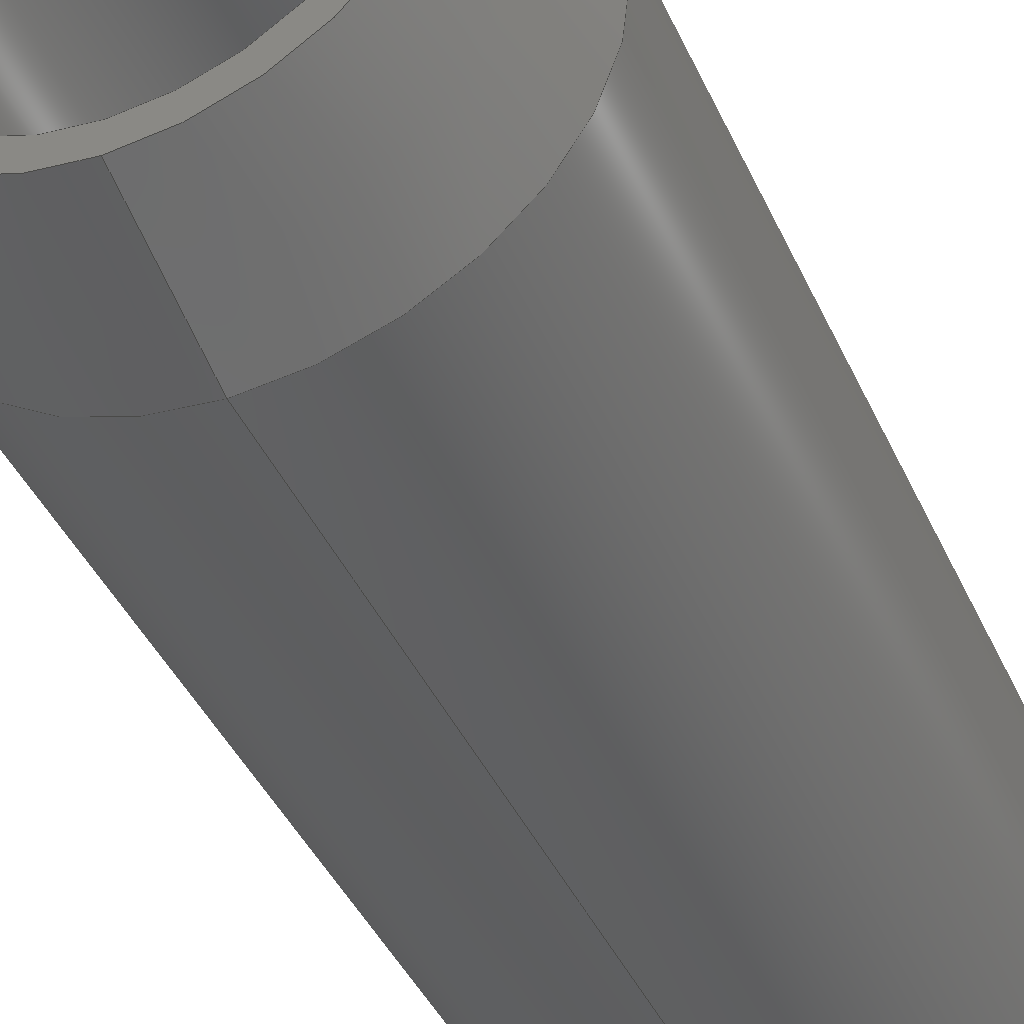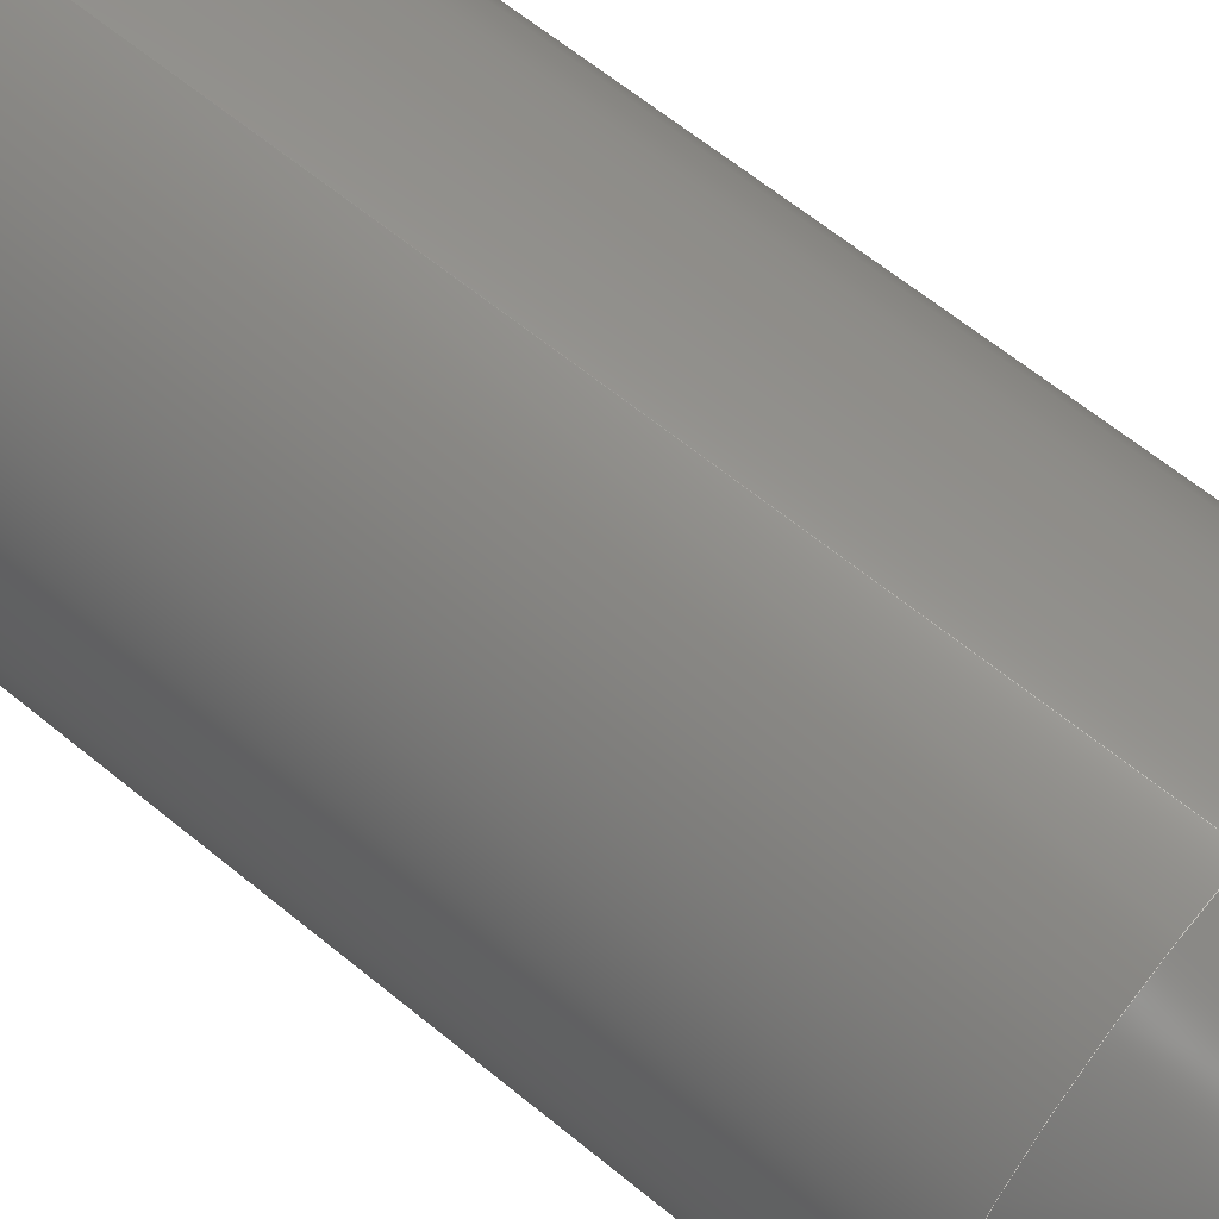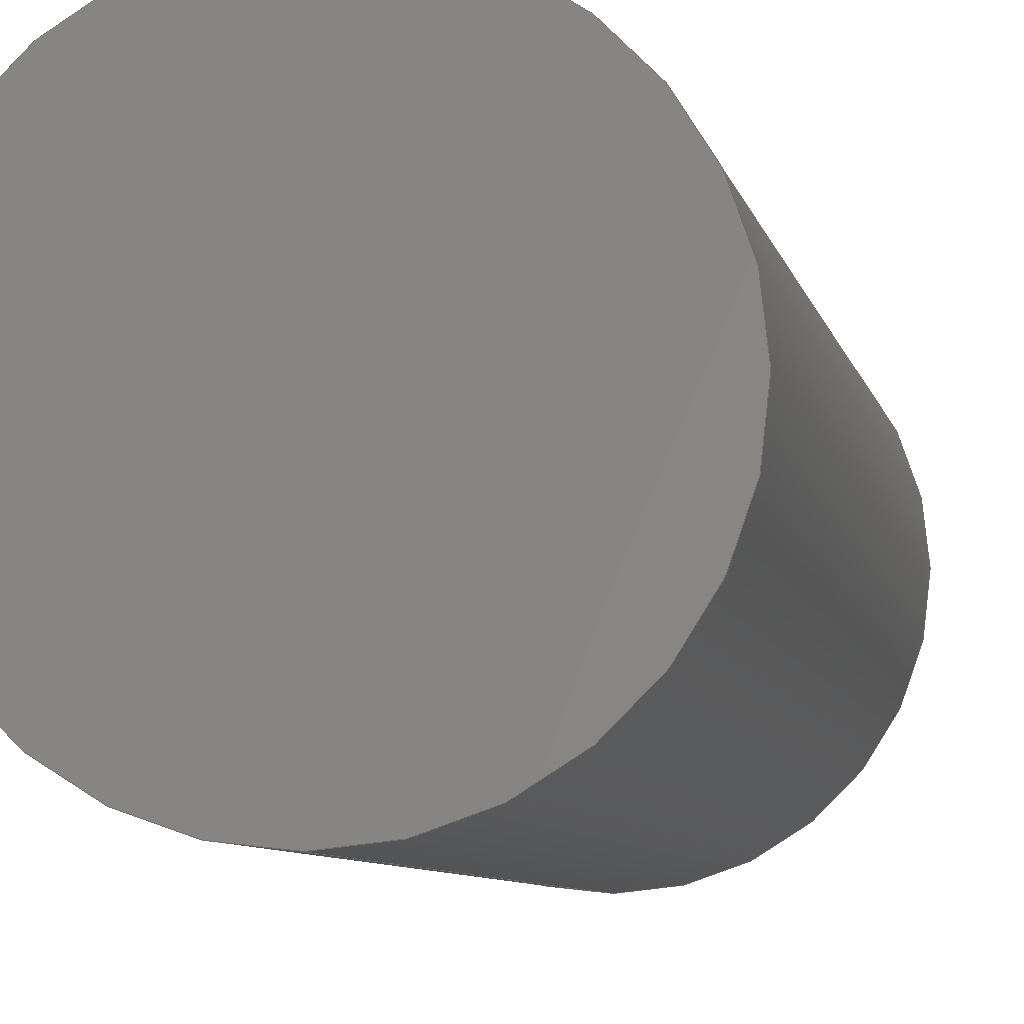
<metadata>
{"format":"step","ext":"step","renderer":"f3d","projection":"perspective","resolution":1024,"background":"white","views":[{"elev":-41.2,"azim":-157.2,"up":"+Z"},{"elev":62.5,"azim":129.9,"up":"+Z"},{"elev":-7.0,"azim":11.0,"up":"+Z"}]}
</metadata>
<code>
ISO-10303-21;
DATA;
#1 = EDGE_LOOP ( 'NONE', ( #141, #38 ) ) ;
#2 = ORIENTED_EDGE ( 'NONE', *, *, #68, .F. ) ;
#3 = VERTEX_POINT ( 'NONE', #77 ) ;
#4 = VECTOR ( 'NONE', #166, 1000 ) ;
#5 = EDGE_CURVE ( 'NONE', #154, #255, #234, .T. ) ;
#6 = DIRECTION ( 'NONE',  ( -0, -1, -0 ) ) ;
#7 = CARTESIAN_POINT ( 'NONE',  ( 0, 0, 0 ) ) ;
#8 = DIRECTION ( 'NONE',  ( 0, -1, -0 ) ) ;
#9 = FACE_OUTER_BOUND ( 'NONE', #214, .T. ) ;
#10 = FACE_OUTER_BOUND ( 'NONE', #36, .T. ) ;
#11 = DIRECTION ( 'NONE',  ( -0, -1, -0 ) ) ;
#12 = FACE_OUTER_BOUND ( 'NONE', #236, .T. ) ;
#13 = ADVANCED_FACE ( 'NONE', ( #216 ), #246, .F. ) ;
#14 = EDGE_LOOP ( 'NONE', ( #212, #19, #174, #254 ) ) ;
#15 = VERTEX_POINT ( 'NONE', #103 ) ;
#16 = AXIS2_PLACEMENT_3D ( 'NONE', #206, #148, #205 ) ;
#17 = ORIENTED_EDGE ( 'NONE', *, *, #5, .F. ) ;
#18 = ORIENTED_EDGE ( 'NONE', *, *, #105, .T. ) ;
#19 = ORIENTED_EDGE ( 'NONE', *, *, #5, .T. ) ;
#20 = EDGE_CURVE ( 'NONE', #155, #15, #47, .T. ) ;
#21 = DIRECTION ( 'NONE',  ( -0, -1, -0 ) ) ;
#22 = CIRCLE ( 'NONE', #171, 5.8 ) ;
#23 = CARTESIAN_POINT ( 'NONE',  ( 0, 0, 0 ) ) ;
#24 = DIRECTION ( 'NONE',  ( -0, -1, -0 ) ) ;
#25 = DIRECTION ( 'NONE',  ( 0, 0, -1 ) ) ;
#26 = CIRCLE ( 'NONE', #170, 7 ) ;
#27 = CIRCLE ( 'NONE', #221, 5 ) ;
#28 = SURFACE_STYLE_USAGE ( .BOTH. , #184 ) ;
#29 = FACE_BOUND ( 'NONE', #1, .T. ) ;
#30 = PRESENTATION_LAYER_ASSIGNMENT (  '', '', ( #40 ) ) ;
#31 =( NAMED_UNIT ( * ) SI_UNIT ( $, .STERADIAN. ) SOLID_ANGLE_UNIT ( ) );
#32 = CYLINDRICAL_SURFACE ( 'NONE', #35, 7 ) ;
#33 = EDGE_CURVE ( 'NONE', #153, #59, #158, .T. ) ;
#34 = CARTESIAN_POINT ( 'NONE',  ( 0, 29.81, 0 ) ) ;
#35 = AXIS2_PLACEMENT_3D ( 'NONE', #125, #228, #91 ) ;
#36 = EDGE_LOOP ( 'NONE', ( #218, #57 ) ) ;
#37 = APPLICATION_PROTOCOL_DEFINITION ( 'draft international standard', 'automotive_design', 1998, #183 ) ;
#38 = ORIENTED_EDGE ( 'NONE', *, *, #247, .T. ) ;
#39 = ORIENTED_EDGE ( 'NONE', *, *, #68, .T. ) ;
#40 = STYLED_ITEM ( 'NONE', ( #106 ), #129 ) ;
#41 = ORIENTED_EDGE ( 'NONE', *, *, #204, .F. ) ;
#42 = VERTEX_POINT ( 'NONE', #161 ) ;
#43 = EDGE_CURVE ( 'NONE', #42, #15, #49, .T. ) ;
#44 = CARTESIAN_POINT ( 'NONE',  ( 0, 29.81, 0 ) ) ;
#45 = CARTESIAN_POINT ( 'NONE',  ( -7, -2.4, 0 ) ) ;
#46 = DIRECTION ( 'NONE',  ( -0, -1, -0 ) ) ;
#47 = LINE ( 'NONE', #185, #244 ) ;
#48 = DIRECTION ( 'NONE',  ( 3.17e-17, -0.9659, 0.2588 ) ) ;
#49 = CIRCLE ( 'NONE', #60, 5 ) ;
#50 = CARTESIAN_POINT ( 'NONE',  ( 8.573e-16, 25.33, 7 ) ) ;
#51 = EDGE_CURVE ( 'NONE', #59, #153, #26, .T. ) ;
#52 = CARTESIAN_POINT ( 'NONE',  ( 8.573e-16, 0, 7 ) ) ;
#53 = AXIS2_PLACEMENT_3D ( 'NONE', #165, #101, #219 ) ;
#54 = DIRECTION ( 'NONE',  ( 0, 0, -1 ) ) ;
#55 = PLANE ( 'NONE',  #202 ) ;
#56 = ORIENTED_EDGE ( 'NONE', *, *, #43, .F. ) ;
#57 = ORIENTED_EDGE ( 'NONE', *, *, #253, .F. ) ;
#58 = PRODUCT_DEFINITION ( 'UNKNOWN', '', #69, #96 ) ;
#59 = VERTEX_POINT ( 'NONE', #223 ) ;
#60 = AXIS2_PLACEMENT_3D ( 'NONE', #121, #6, #201 ) ;
#61 = SHAPE_DEFINITION_REPRESENTATION ( #135, #186 ) ;
#62 = EDGE_CURVE ( 'NONE', #15, #42, #79, .T. ) ;
#63 = DIRECTION ( 'NONE',  ( 0, 0, -1 ) ) ;
#64 = CARTESIAN_POINT ( 'NONE',  ( 0, -2.4, 0 ) ) ;
#65 = DIRECTION ( 'NONE',  ( -0, -1, -0 ) ) ;
#66 = DIRECTION ( 'NONE',  ( 0, -0.9659, -0.2588 ) ) ;
#67 = CARTESIAN_POINT ( 'NONE',  ( 0, 25.33, -7 ) ) ;
#68 = EDGE_CURVE ( 'NONE', #3, #255, #199, .T. ) ;
#69 = PRODUCT_DEFINITION_FORMATION_WITH_SPECIFIED_SOURCE ( 'ANY', '', #131, .NOT_KNOWN. ) ;
#70 = CARTESIAN_POINT ( 'NONE',  ( -5, 29.81, 0 ) ) ;
#71 = CARTESIAN_POINT ( 'NONE',  ( 0, 29.81, 0 ) ) ;
#72 = CLOSED_SHELL ( 'NONE', ( #143, #213, #118, #78, #13, #225, #130, #195, #111 ) ) ;
#73 = AXIS2_PLACEMENT_3D ( 'NONE', #71, #108, #229 ) ;
#74 = LINE ( 'NONE', #209, #134 ) ;
#75 = DIRECTION ( 'NONE',  ( -0, -1, -0 ) ) ;
#76 = VERTEX_POINT ( 'NONE', #144 ) ;
#77 = CARTESIAN_POINT ( 'NONE',  ( 0, 29.81, -5.8 ) ) ;
#78 = ADVANCED_FACE ( 'NONE', ( #142 ), #147, .F. ) ;
#79 = CIRCLE ( 'NONE', #208, 5 ) ;
#80 = AXIS2_PLACEMENT_3D ( 'NONE', #44, #65, #122 ) ;
#81 =( NAMED_UNIT ( * ) PLANE_ANGLE_UNIT ( ) SI_UNIT ( $, .RADIAN. ) );
#82 = FACE_OUTER_BOUND ( 'NONE', #176, .T. ) ;
#83 = CARTESIAN_POINT ( 'NONE',  ( 7.103e-16, 29.81, 5.8 ) ) ;
#84 =( LENGTH_UNIT ( ) NAMED_UNIT ( * ) SI_UNIT ( .MILLI., .METRE. ) );
#85 = AXIS2_PLACEMENT_3D ( 'NONE', #93, #172, #175 ) ;
#86 = LINE ( 'NONE', #83, #194 ) ;
#87 = EDGE_CURVE ( 'NONE', #76, #154, #86, .T. ) ;
#88 = DIRECTION ( 'NONE',  ( 0, 0, -1 ) ) ;
#89 = AXIS2_PLACEMENT_3D ( 'NONE', #169, #107, #88 ) ;
#90 = CARTESIAN_POINT ( 'NONE',  ( 0, 0, -7 ) ) ;
#91 = DIRECTION ( 'NONE',  ( 0, 0, -1 ) ) ;
#92 = VECTOR ( 'NONE', #167, 1000 ) ;
#93 = CARTESIAN_POINT ( 'NONE',  ( 0, 0, 0 ) ) ;
#94 = EDGE_CURVE ( 'NONE', #155, #191, #123, .T. ) ;
#95 = ORIENTED_EDGE ( 'NONE', *, *, #94, .F. ) ;
#96 = PRODUCT_DEFINITION_CONTEXT ( 'detailed design', #183, 'design' ) ;
#97 = AXIS2_PLACEMENT_3D ( 'NONE', #119, #46, #63 ) ;
#98 = ORIENTED_EDGE ( 'NONE', *, *, #51, .F. ) ;
#99 = ORIENTED_EDGE ( 'NONE', *, *, #87, .F. ) ;
#100 = CARTESIAN_POINT ( 'NONE',  ( 0, 0, 0 ) ) ;
#101 = DIRECTION ( 'NONE',  ( -0, -1, -0 ) ) ;
#102 = DIRECTION ( 'NONE',  ( 0, 1, 0 ) ) ;
#103 = CARTESIAN_POINT ( 'NONE',  ( 0, 0, -5 ) ) ;
#104 = COLOUR_RGB ( '',0.7922, 0.8196, 0.9333 ) ;
#105 = EDGE_CURVE ( 'NONE', #255, #154, #211, .T. ) ;
#106 = PRESENTATION_STYLE_ASSIGNMENT (( #28 ) ) ;
#107 = DIRECTION ( 'NONE',  ( -0, -1, -0 ) ) ;
#108 = DIRECTION ( 'NONE',  ( -0, -1, -0 ) ) ;
#109 = CARTESIAN_POINT ( 'NONE',  ( 6.123e-16, 29.81, 5 ) ) ;
#110 = DIRECTION ( 'NONE',  ( 0, 0, -1 ) ) ;
#111 = ADVANCED_FACE ( 'NONE', ( #82 ), #117, .F. ) ;
#112 = ORIENTED_EDGE ( 'NONE', *, *, #20, .F. ) ;
#113 = ORIENTED_EDGE ( 'NONE', *, *, #179, .F. ) ;
#114 = ORIENTED_EDGE ( 'NONE', *, *, #51, .T. ) ;
#115 = ORIENTED_EDGE ( 'NONE', *, *, #62, .F. ) ;
#116 = ORIENTED_EDGE ( 'NONE', *, *, #62, .T. ) ;
#117 = PLANE ( 'NONE',  #235 ) ;
#118 = ADVANCED_FACE ( 'NONE', ( #243 ), #146, .F. ) ;
#119 = CARTESIAN_POINT ( 'NONE',  ( 0, 0, 0 ) ) ;
#120 = FILL_AREA_STYLE ('',( #222 ) ) ;
#121 = CARTESIAN_POINT ( 'NONE',  ( 0, 0, 0 ) ) ;
#122 = DIRECTION ( 'NONE',  ( 0, 0, -1 ) ) ;
#123 = CIRCLE ( 'NONE', #80, 5 ) ;
#124 = DIRECTION ( 'NONE',  ( -0, -1, -0 ) ) ;
#125 = CARTESIAN_POINT ( 'NONE',  ( 0, 0, 0 ) ) ;
#126 = DIRECTION ( 'NONE',  ( -0, -1, -0 ) ) ;
#127 = DIRECTION ( 'NONE',  ( 0, 0, -1 ) ) ;
#128 = DIRECTION ( 'NONE',  ( 0, -1, -0 ) ) ;
#129 = MANIFOLD_SOLID_BREP ( 'Revolve1', #72 ) ;
#130 = ADVANCED_FACE ( 'NONE', ( #9 ), #140, .T. ) ;
#131 = PRODUCT ( '1.5 gram charge', '1.5 gram charge', '', ( #138 ) ) ;
#132 = ORIENTED_EDGE ( 'NONE', *, *, #33, .T. ) ;
#133 = UNCERTAINTY_MEASURE_WITH_UNIT (LENGTH_MEASURE( 1e-05 ), #150, 'distance_accuracy_value', 'NONE');
#134 = VECTOR ( 'NONE', #11, 1000 ) ;
#135 = PRODUCT_DEFINITION_SHAPE ( 'NONE', 'NONE',  #58 ) ;
#136 = ORIENTED_EDGE ( 'NONE', *, *, #179, .T. ) ;
#137 = ORIENTED_EDGE ( 'NONE', *, *, #160, .T. ) ;
#138 = PRODUCT_CONTEXT ( 'NONE', #173, 'mechanical' ) ;
#139 = ORIENTED_EDGE ( 'NONE', *, *, #105, .F. ) ;
#140 = CONICAL_SURFACE ( 'NONE', #198, 5.8, 0.2618 ) ;
#141 = ORIENTED_EDGE ( 'NONE', *, *, #94, .T. ) ;
#142 = FACE_OUTER_BOUND ( 'NONE', #192, .T. ) ;
#143 = ADVANCED_FACE ( 'NONE', ( #12 ), #32, .T. ) ;
#144 = CARTESIAN_POINT ( 'NONE',  ( 7.838e-16, 29.81, 5.8 ) ) ;
#145 = AXIS2_PLACEMENT_3D ( 'NONE', #196, #75, #156 ) ;
#146 = CYLINDRICAL_SURFACE ( 'NONE', #164, 5 ) ;
#147 = PLANE ( 'NONE',  #217 ) ;
#148 = DIRECTION ( 'NONE',  ( -0, -1, -0 ) ) ;
#149 = AXIS2_PLACEMENT_3D ( 'NONE', #163, #220, #197 ) ;
#150 =( LENGTH_UNIT ( ) NAMED_UNIT ( * ) SI_UNIT ( .MILLI., .METRE. ) );
#151 =( GEOMETRIC_REPRESENTATION_CONTEXT ( 3 ) GLOBAL_UNCERTAINTY_ASSIGNED_CONTEXT ( ( #232 ) ) GLOBAL_UNIT_ASSIGNED_CONTEXT ( ( #84, #81, #226 ) ) REPRESENTATION_CONTEXT ( 'NONE', 'WORKASPACE' ) );
#152 = LINE ( 'NONE', #90, #4 ) ;
#153 = VERTEX_POINT ( 'NONE', #227 ) ;
#154 = VERTEX_POINT ( 'NONE', #50 ) ;
#155 = VERTEX_POINT ( 'NONE', #251 ) ;
#156 = DIRECTION ( 'NONE',  ( 0, 0, -1 ) ) ;
#157 = EDGE_LOOP ( 'NONE', ( #113, #95, #239, #116 ) ) ;
#158 = CIRCLE ( 'NONE', #53, 7 ) ;
#159 = VECTOR ( 'NONE', #66, 1000 ) ;
#160 = EDGE_CURVE ( 'NONE', #3, #76, #190, .T. ) ;
#161 = CARTESIAN_POINT ( 'NONE',  ( 6.123e-16, 0, 5 ) ) ;
#162 = CARTESIAN_POINT ( 'NONE',  ( 0, 29.81, 0 ) ) ;
#163 = CARTESIAN_POINT ( 'NONE',  ( 0, 25.33, 0 ) ) ;
#164 = AXIS2_PLACEMENT_3D ( 'NONE', #100, #181, #203 ) ;
#165 = CARTESIAN_POINT ( 'NONE',  ( 0, -2.4, 0 ) ) ;
#166 = DIRECTION ( 'NONE',  ( -0, -1, -0 ) ) ;
#167 = DIRECTION ( 'NONE',  ( -0, -1, -0 ) ) ;
#168 =( NAMED_UNIT ( * ) PLANE_ANGLE_UNIT ( ) SI_UNIT ( $, .RADIAN. ) );
#169 = CARTESIAN_POINT ( 'NONE',  ( 0, 0, 0 ) ) ;
#170 = AXIS2_PLACEMENT_3D ( 'NONE', #64, #248, #182 ) ;
#171 = AXIS2_PLACEMENT_3D ( 'NONE', #249, #207, #54 ) ;
#172 = DIRECTION ( 'NONE',  ( 0, 0, 1 ) ) ;
#173 = APPLICATION_CONTEXT ( 'automotive_design' ) ;
#174 = ORIENTED_EDGE ( 'NONE', *, *, #204, .T. ) ;
#175 = DIRECTION ( 'NONE',  ( 1, 0, 0 ) ) ;
#176 = EDGE_LOOP ( 'NONE', ( #114, #132 ) ) ;
#177 = EDGE_LOOP ( 'NONE', ( #178, #136, #180, #112 ) ) ;
#178 = ORIENTED_EDGE ( 'NONE', *, *, #247, .F. ) ;
#179 = EDGE_CURVE ( 'NONE', #191, #42, #74, .T. ) ;
#180 = ORIENTED_EDGE ( 'NONE', *, *, #43, .T. ) ;
#181 = DIRECTION ( 'NONE',  ( -0, -1, -0 ) ) ;
#182 = DIRECTION ( 'NONE',  ( 0, 0, -1 ) ) ;
#183 = APPLICATION_CONTEXT ( 'automotive_design' ) ;
#184 = SURFACE_SIDE_STYLE ('',( #200 ) ) ;
#185 = CARTESIAN_POINT ( 'NONE',  ( 0, 0, -5 ) ) ;
#186 = ADVANCED_BREP_SHAPE_REPRESENTATION ( '1.5 gram charge', ( #129, #85 ), #240 ) ;
#187 = FACE_OUTER_BOUND ( 'NONE', #237, .T. ) ;
#188 = LINE ( 'NONE', #52, #92 ) ;
#189 = CYLINDRICAL_SURFACE ( 'NONE', #89, 7 ) ;
#190 = CIRCLE ( 'NONE', #16, 5.8 ) ;
#191 = VERTEX_POINT ( 'NONE', #109 ) ;
#192 = EDGE_LOOP ( 'NONE', ( #115, #56 ) ) ;
#193 = ORIENTED_EDGE ( 'NONE', *, *, #253, .T. ) ;
#194 = VECTOR ( 'NONE', #48, 1000 ) ;
#195 = ADVANCED_FACE ( 'NONE', ( #252 ), #189, .T. ) ;
#196 = CARTESIAN_POINT ( 'NONE',  ( 0, 25.33, 0 ) ) ;
#197 = DIRECTION ( 'NONE',  ( 0, 0, -1 ) ) ;
#198 = AXIS2_PLACEMENT_3D ( 'NONE', #162, #124, #127 ) ;
#199 = LINE ( 'NONE', #242, #159 ) ;
#200 = SURFACE_STYLE_FILL_AREA ( #120 ) ;
#201 = DIRECTION ( 'NONE',  ( 0, 0, -1 ) ) ;
#202 = AXIS2_PLACEMENT_3D ( 'NONE', #70, #128, #210 ) ;
#203 = DIRECTION ( 'NONE',  ( 0, 0, -1 ) ) ;
#204 = EDGE_CURVE ( 'NONE', #255, #59, #152, .T. ) ;
#205 = DIRECTION ( 'NONE',  ( 0, 0, -1 ) ) ;
#206 = CARTESIAN_POINT ( 'NONE',  ( 0, 29.81, 0 ) ) ;
#207 = DIRECTION ( 'NONE',  ( -0, -1, -0 ) ) ;
#208 = AXIS2_PLACEMENT_3D ( 'NONE', #23, #24, #25 ) ;
#209 = CARTESIAN_POINT ( 'NONE',  ( 6.123e-16, 0, 5 ) ) ;
#210 = DIRECTION ( 'NONE',  ( 0, 0, -1 ) ) ;
#211 = CIRCLE ( 'NONE', #149, 7 ) ;
#212 = ORIENTED_EDGE ( 'NONE', *, *, #231, .F. ) ;
#213 = ADVANCED_FACE ( 'NONE', ( #187 ), #245, .T. ) ;
#214 = EDGE_LOOP ( 'NONE', ( #99, #193, #39, #17 ) ) ;
#215 = PRODUCT_RELATED_PRODUCT_CATEGORY ( 'part', '', ( #131 ) ) ;
#216 = FACE_OUTER_BOUND ( 'NONE', #157, .T. ) ;
#217 = AXIS2_PLACEMENT_3D ( 'NONE', #7, #8, #224 ) ;
#218 = ORIENTED_EDGE ( 'NONE', *, *, #160, .F. ) ;
#219 = DIRECTION ( 'NONE',  ( 0, 0, -1 ) ) ;
#220 = DIRECTION ( 'NONE',  ( -0, -1, -0 ) ) ;
#221 = AXIS2_PLACEMENT_3D ( 'NONE', #34, #126, #110 ) ;
#222 = FILL_AREA_STYLE_COLOUR ( '', #104 ) ;
#223 = CARTESIAN_POINT ( 'NONE',  ( 0, -2.4, -7 ) ) ;
#224 = DIRECTION ( 'NONE',  ( 0, 0, -1 ) ) ;
#225 = ADVANCED_FACE ( 'NONE', ( #10, #29 ), #55, .F. ) ;
#226 =( NAMED_UNIT ( * ) SI_UNIT ( $, .STERADIAN. ) SOLID_ANGLE_UNIT ( ) );
#227 = CARTESIAN_POINT ( 'NONE',  ( 8.573e-16, -2.4, 7 ) ) ;
#228 = DIRECTION ( 'NONE',  ( -0, -1, -0 ) ) ;
#229 = DIRECTION ( 'NONE',  ( 0, 0, -1 ) ) ;
#230 = ORIENTED_EDGE ( 'NONE', *, *, #231, .T. ) ;
#231 = EDGE_CURVE ( 'NONE', #154, #153, #188, .T. ) ;
#232 = UNCERTAINTY_MEASURE_WITH_UNIT (LENGTH_MEASURE( 1e-05 ), #84, 'distance_accuracy_value', 'NONE');
#233 = APPLICATION_PROTOCOL_DEFINITION ( 'draft international standard', 'automotive_design', 1998, #173 ) ;
#234 = CIRCLE ( 'NONE', #145, 7 ) ;
#235 = AXIS2_PLACEMENT_3D ( 'NONE', #45, #102, #241 ) ;
#236 = EDGE_LOOP ( 'NONE', ( #18, #230, #98, #41 ) ) ;
#237 = EDGE_LOOP ( 'NONE', ( #137, #238, #139, #2 ) ) ;
#238 = ORIENTED_EDGE ( 'NONE', *, *, #87, .T. ) ;
#239 = ORIENTED_EDGE ( 'NONE', *, *, #20, .T. ) ;
#240 =( GEOMETRIC_REPRESENTATION_CONTEXT ( 3 ) GLOBAL_UNCERTAINTY_ASSIGNED_CONTEXT ( ( #133 ) ) GLOBAL_UNIT_ASSIGNED_CONTEXT ( ( #150, #168, #31 ) ) REPRESENTATION_CONTEXT ( 'NONE', 'WORKASPACE' ) );
#241 = DIRECTION ( 'NONE',  ( 0, -0, 1 ) ) ;
#242 = CARTESIAN_POINT ( 'NONE',  ( 0, 29.81, -5.8 ) ) ;
#243 = FACE_OUTER_BOUND ( 'NONE', #177, .T. ) ;
#244 = VECTOR ( 'NONE', #21, 1000 ) ;
#245 = CONICAL_SURFACE ( 'NONE', #73, 5.8, 0.2618 ) ;
#246 = CYLINDRICAL_SURFACE ( 'NONE', #97, 5 ) ;
#247 = EDGE_CURVE ( 'NONE', #191, #155, #27, .T. ) ;
#248 = DIRECTION ( 'NONE',  ( -0, -1, -0 ) ) ;
#249 = CARTESIAN_POINT ( 'NONE',  ( 0, 29.81, 0 ) ) ;
#250 = MECHANICAL_DESIGN_GEOMETRIC_PRESENTATION_REPRESENTATION (  '', ( #40 ), #151 ) ;
#251 = CARTESIAN_POINT ( 'NONE',  ( 0, 29.81, -5 ) ) ;
#252 = FACE_OUTER_BOUND ( 'NONE', #14, .T. ) ;
#253 = EDGE_CURVE ( 'NONE', #76, #3, #22, .T. ) ;
#254 = ORIENTED_EDGE ( 'NONE', *, *, #33, .F. ) ;
#255 = VERTEX_POINT ( 'NONE', #67 ) ;
ENDSEC;
END-ISO-10303-21;

</code>
